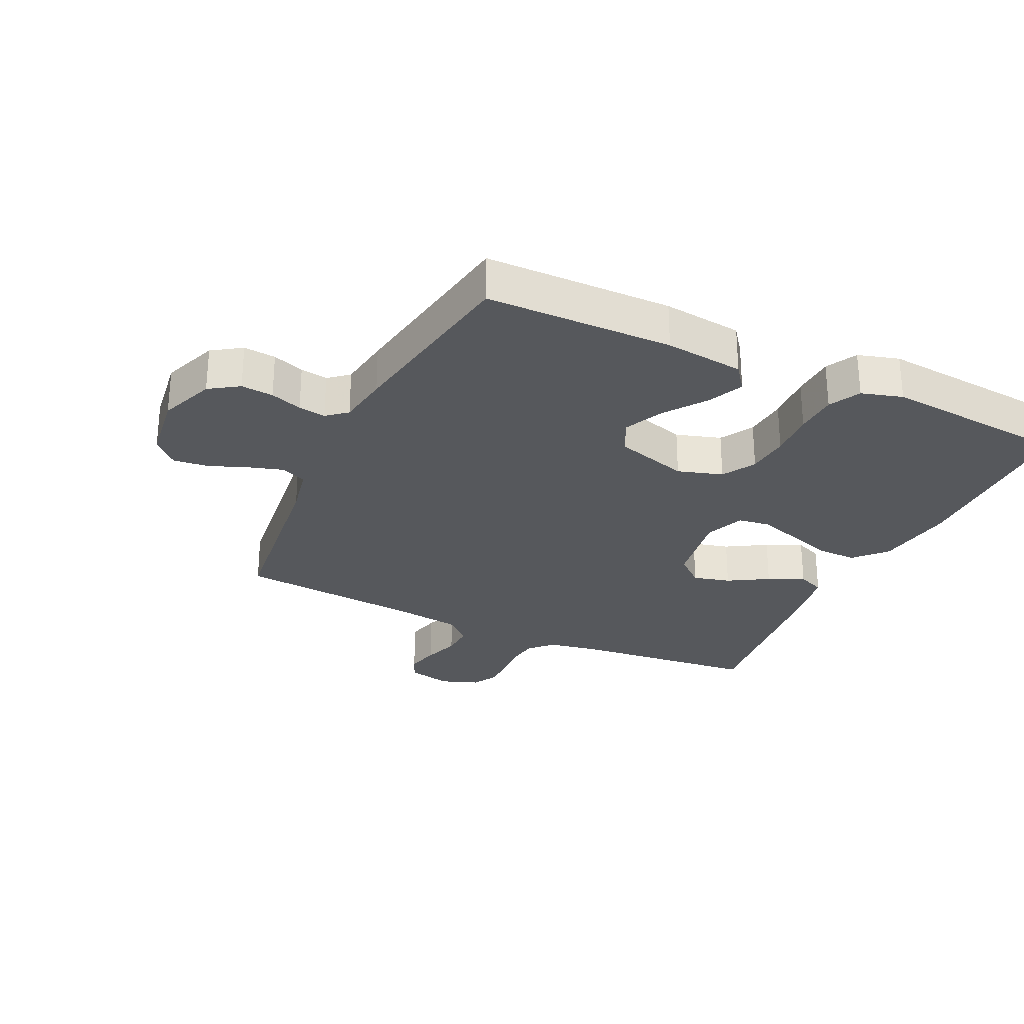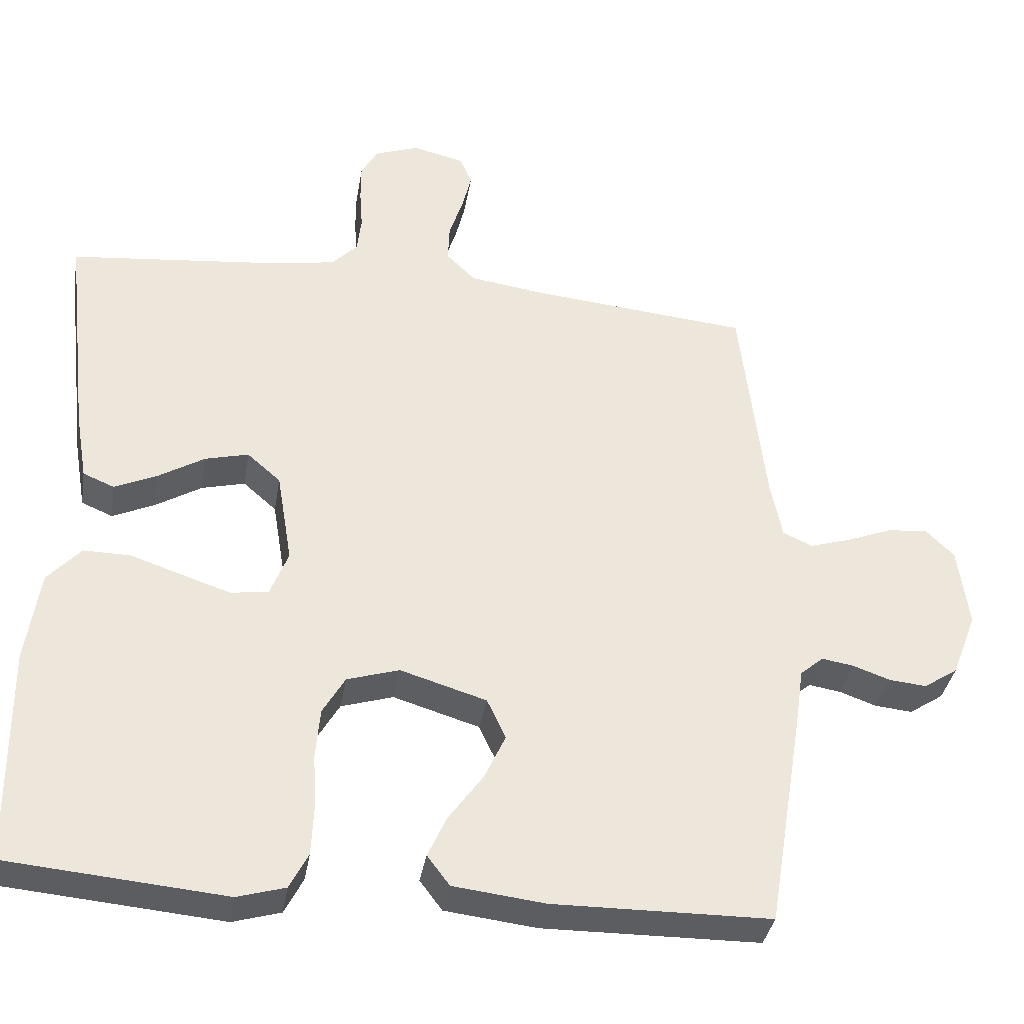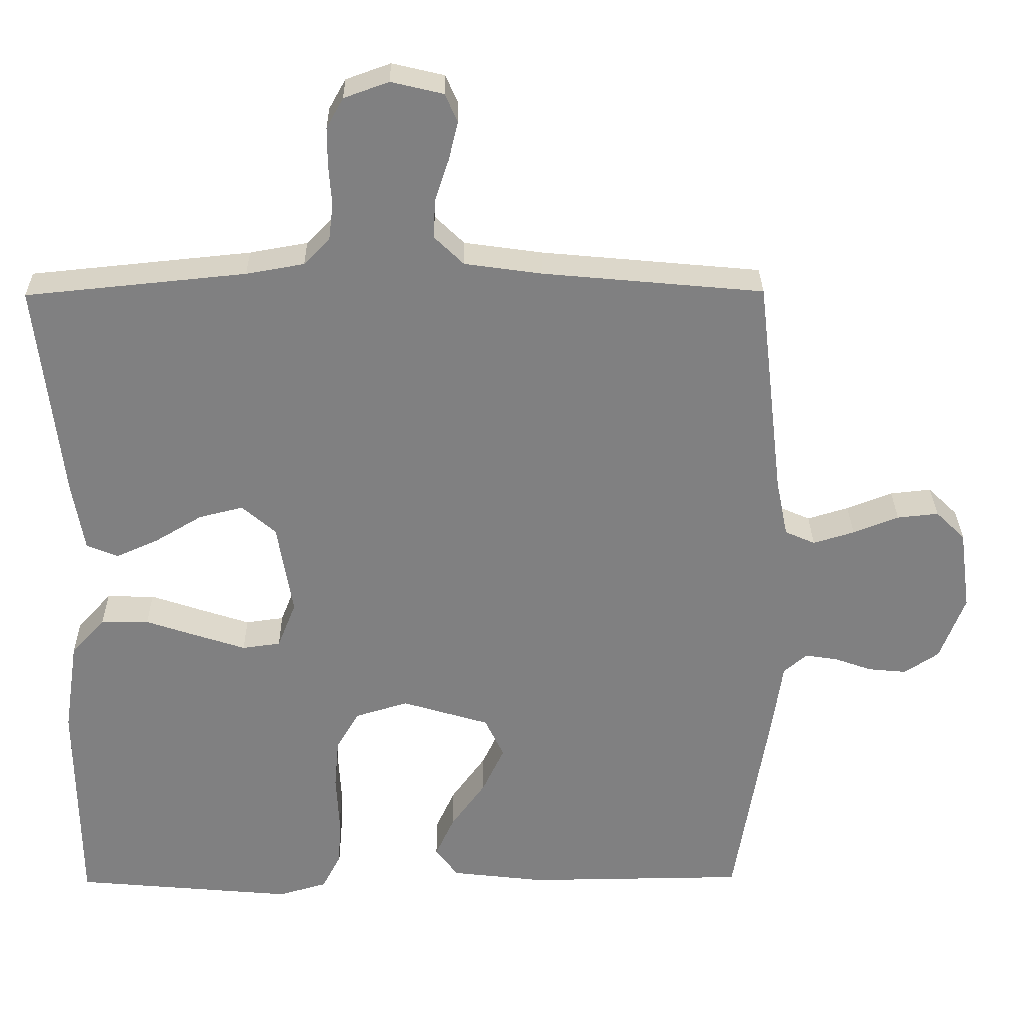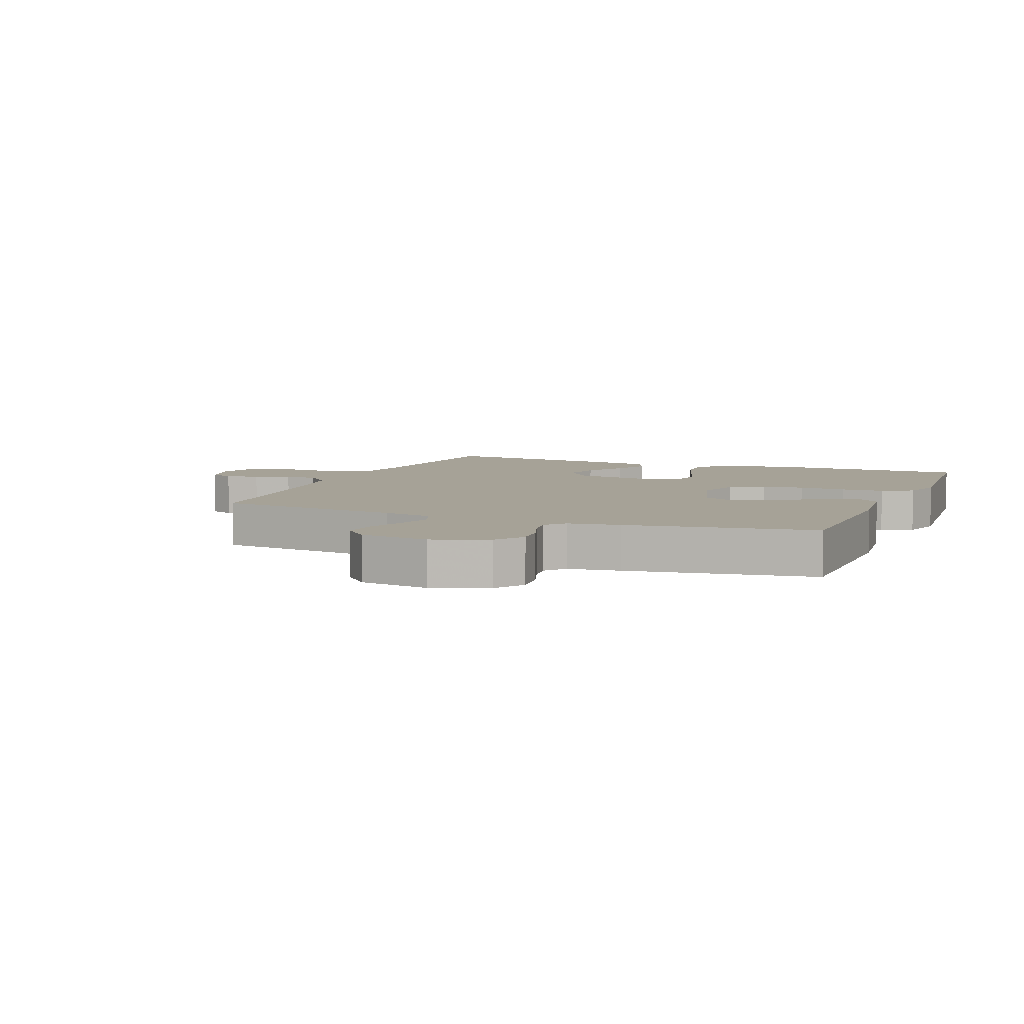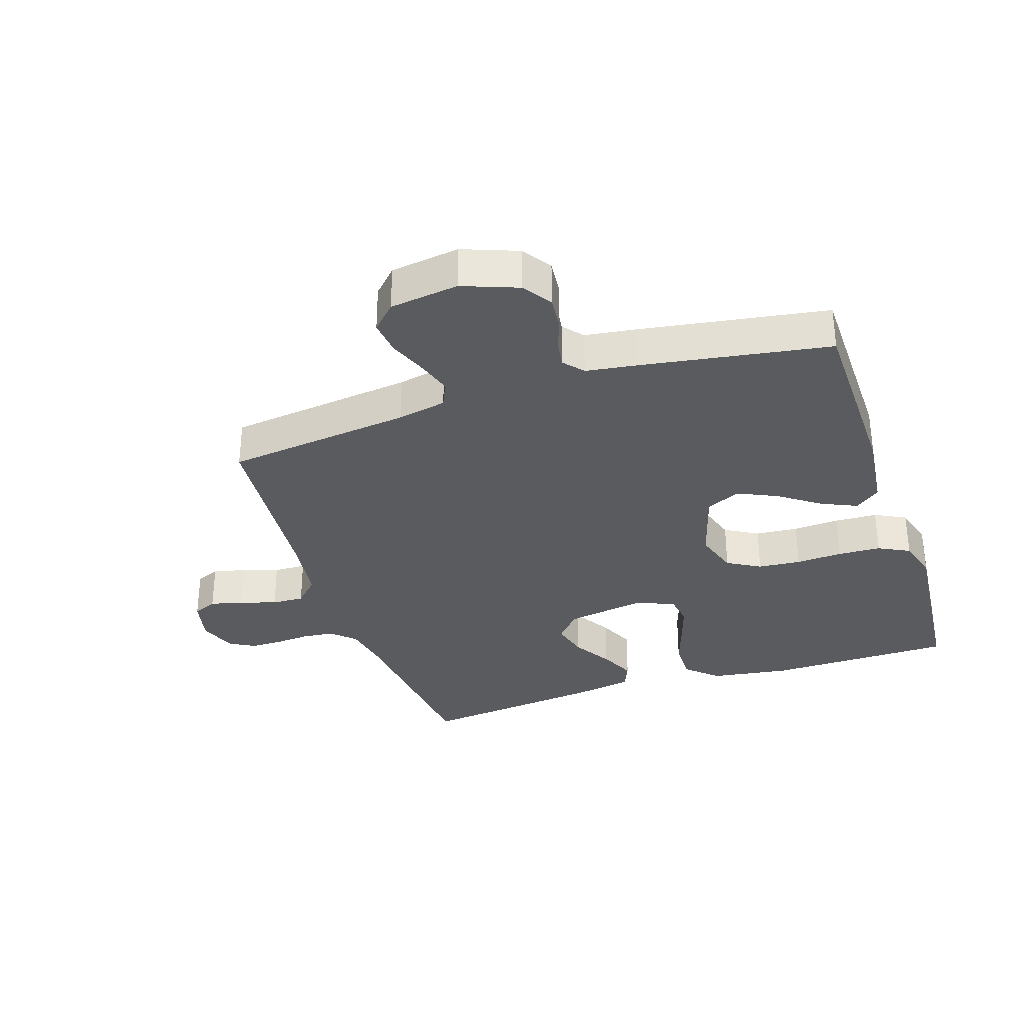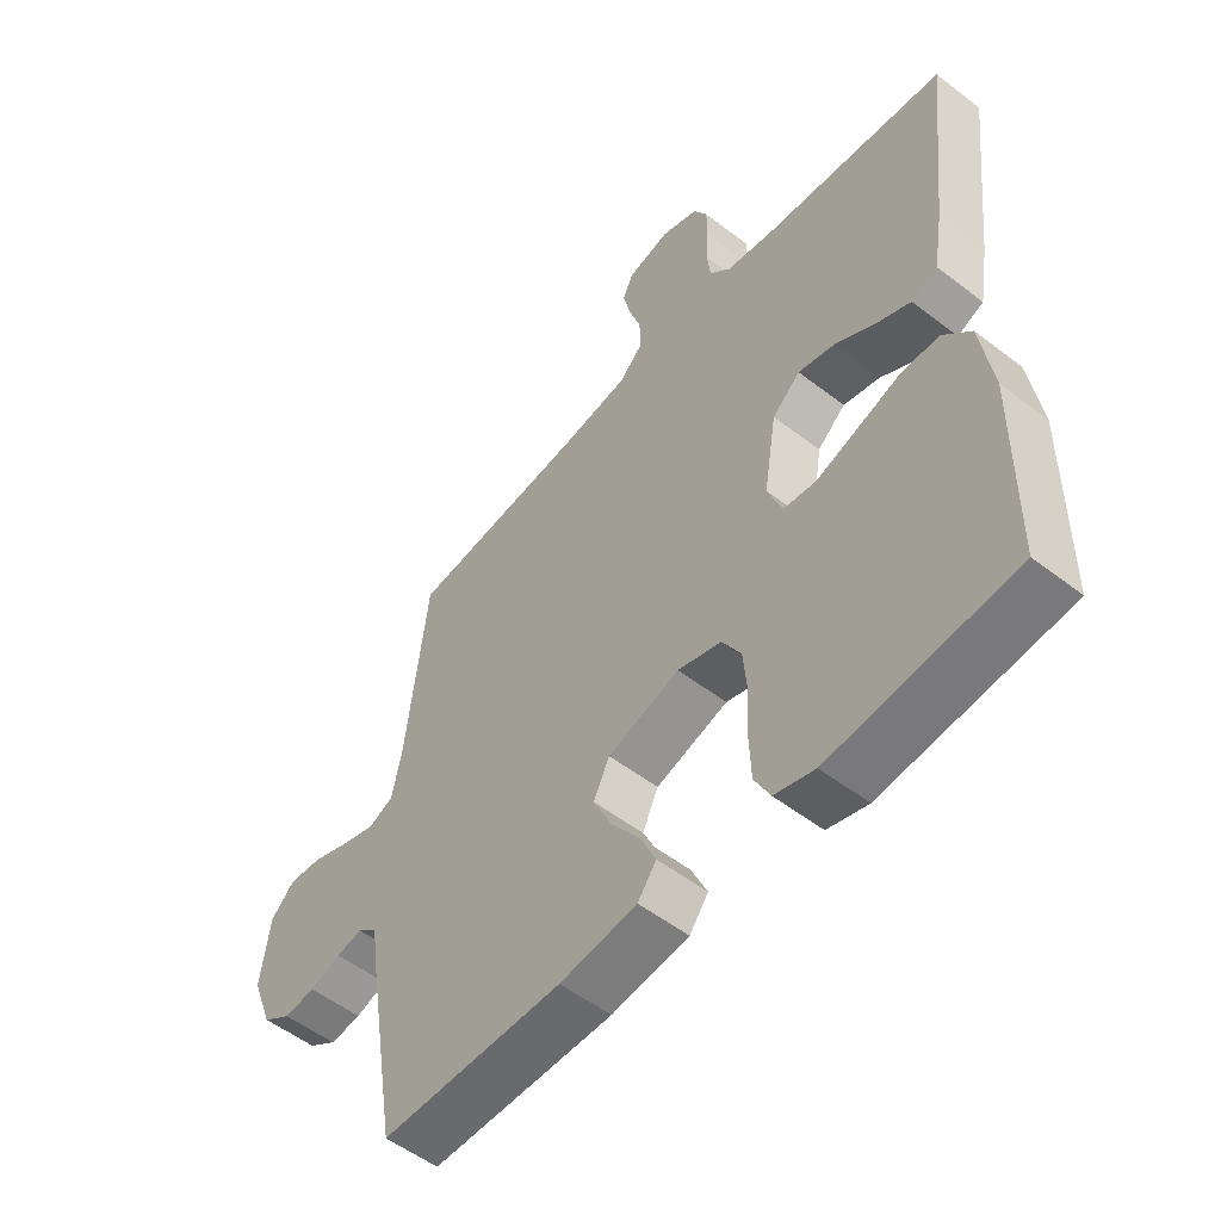
<metadata>
{"format":"obj","ext":"obj","renderer":"f3d","projection":"perspective","resolution":1024,"background":"white","views":[{"elev":-27.9,"azim":154.8,"up":"+Y"},{"elev":-35.9,"azim":-9.4,"up":"+Z"},{"elev":29.9,"azim":-0.7,"up":"+Z"},{"elev":6.4,"azim":112.1,"up":"+Y"},{"elev":-32.6,"azim":108.5,"up":"+Y"},{"elev":-53.6,"azim":-129.4,"up":"+Z"}]}
</metadata>
<code>
v 0.5 0.07 -0.5
v 0.2 0.07 -0.503
v 0.073 0.07 -0.488
v 0.042 0.07 -0.447
v 0.068 0.07 -0.39
v 0.115 0.07 -0.325
v 0.145 0.07 -0.261
v 0.119 0.07 -0.206
v 0 0.07 -0.17
v -0.072 0.07 -0.192
v -0.103 0.07 -0.245
v -0.109 0.07 -0.314
v -0.105 0.07 -0.389
v -0.108 0.07 -0.458
v -0.134 0.07 -0.508
v -0.2 0.07 -0.527
v -0.5 0.07 -0.5
v -0.503 0.07 -0.2
v -0.484 0.07 -0.073
v -0.438 0.07 -0.023
v -0.373 0.07 -0.024
v -0.302 0.07 -0.048
v -0.235 0.07 -0.07
v -0.183 0.07 -0.063
v -0.158 0.07 0
v -0.179 0.07 0.127
v -0.225 0.07 0.167
v -0.285 0.07 0.152
v -0.349 0.07 0.114
v -0.407 0.07 0.088
v -0.45 0.07 0.106
v -0.466 0.07 0.2
v -0.5 0.07 0.5
v -0.2 0.07 0.53
v -0.121 0.07 0.544
v -0.086 0.07 0.58
v -0.08 0.07 0.63
v -0.084 0.07 0.686
v -0.084 0.07 0.738
v -0.061 0.07 0.779
v 0 0.07 0.801
v 0.071 0.07 0.784
v 0.088 0.07 0.745
v 0.075 0.07 0.692
v 0.056 0.07 0.634
v 0.054 0.07 0.582
v 0.094 0.07 0.543
v 0.2 0.07 0.528
v 0.5 0.07 0.5
v 0.535 0.07 0.2
v 0.551 0.07 0.121
v 0.592 0.07 0.103
v 0.648 0.07 0.12
v 0.71 0.07 0.144
v 0.766 0.07 0.15
v 0.806 0.07 0.111
v 0.821 0.07 0
v 0.787 0.07 -0.089
v 0.74 0.07 -0.12
v 0.688 0.07 -0.115
v 0.637 0.07 -0.097
v 0.593 0.07 -0.09
v 0.561 0.07 -0.117
v 0.549 0.07 -0.2
v 0.5 0 -0.5
v 0.2 0 -0.503
v 0.073 0 -0.488
v 0.042 0 -0.447
v 0.068 0 -0.39
v 0.115 0 -0.325
v 0.145 0 -0.261
v 0.119 0 -0.206
v 0 0 -0.17
v -0.072 0 -0.192
v -0.103 0 -0.245
v -0.109 0 -0.314
v -0.105 0 -0.389
v -0.108 0 -0.458
v -0.134 0 -0.508
v -0.2 0 -0.527
v -0.5 0 -0.5
v -0.503 0 -0.2
v -0.484 0 -0.073
v -0.438 0 -0.023
v -0.373 0 -0.024
v -0.302 0 -0.048
v -0.235 0 -0.07
v -0.183 0 -0.063
v -0.158 0 0
v -0.179 0 0.127
v -0.225 0 0.167
v -0.285 0 0.152
v -0.349 0 0.114
v -0.407 0 0.088
v -0.45 0 0.106
v -0.466 0 0.2
v -0.5 0 0.5
v -0.2 0 0.53
v -0.121 0 0.544
v -0.086 0 0.58
v -0.08 0 0.63
v -0.084 0 0.686
v -0.084 0 0.738
v -0.061 0 0.779
v 0 0 0.801
v 0.071 0 0.784
v 0.088 0 0.745
v 0.075 0 0.692
v 0.056 0 0.634
v 0.054 0 0.582
v 0.094 0 0.543
v 0.2 0 0.528
v 0.5 0 0.5
v 0.535 0 0.2
v 0.551 0 0.121
v 0.592 0 0.103
v 0.648 0 0.12
v 0.71 0 0.144
v 0.766 0 0.15
v 0.806 0 0.111
v 0.821 0 0
v 0.787 0 -0.089
v 0.74 0 -0.12
v 0.688 0 -0.115
v 0.637 0 -0.097
v 0.593 0 -0.09
v 0.561 0 -0.117
v 0.549 0 -0.2
f 4 5 6
f 3 4 6
f 2 3 6
f 1 2 6
f 64 1 6
f 63 64 6
f 62 63 6 7
f 59 60 61
f 58 59 61
f 57 58 61
f 56 57 61
f 55 56 61
f 54 55 61
f 53 54 61
f 52 53 61 62
f 62 7 8
f 52 62 8
f 51 52 8
f 48 49 50
f 51 8 9
f 50 51 9
f 48 50 9
f 47 48 9
f 43 44 45
f 42 43 45
f 41 42 45
f 40 41 45
f 39 40 45
f 38 39 45
f 37 38 45
f 36 37 45 46
f 47 9 10
f 46 47 10
f 36 46 10
f 35 36 10
f 32 33 34
f 31 32 34
f 30 31 34
f 29 30 34
f 28 29 34
f 27 28 34 35
f 20 21 22
f 19 20 22
f 18 19 22
f 17 18 22
f 16 17 22
f 15 16 22
f 14 15 22
f 13 14 22
f 12 13 22
f 11 12 22 23
f 10 11 23 24
f 26 27 35
f 25 26 35 10
f 10 24 25
f 70 69 68
f 70 68 67
f 70 67 66
f 70 66 65
f 70 65 128
f 70 128 127
f 71 70 127 126
f 125 124 123
f 125 123 122
f 125 122 121
f 125 121 120
f 125 120 119
f 125 119 118
f 125 118 117
f 126 125 117 116
f 72 71 126
f 72 126 116
f 72 116 115
f 114 113 112
f 73 72 115
f 73 115 114
f 73 114 112
f 73 112 111
f 109 108 107
f 109 107 106
f 109 106 105
f 109 105 104
f 109 104 103
f 109 103 102
f 109 102 101
f 110 109 101 100
f 74 73 111
f 74 111 110
f 74 110 100
f 74 100 99
f 98 97 96
f 98 96 95
f 98 95 94
f 98 94 93
f 98 93 92
f 99 98 92 91
f 86 85 84
f 86 84 83
f 86 83 82
f 86 82 81
f 86 81 80
f 86 80 79
f 86 79 78
f 86 78 77
f 86 77 76
f 87 86 76 75
f 88 87 75 74
f 99 91 90
f 74 99 90 89
f 89 88 74
f 1 65 66 2
f 2 66 67 3
f 3 67 68 4
f 4 68 69 5
f 5 69 70 6
f 6 70 71 7
f 7 71 72 8
f 8 72 73 9
f 9 73 74 10
f 10 74 75 11
f 11 75 76 12
f 12 76 77 13
f 13 77 78 14
f 14 78 79 15
f 15 79 80 16
f 16 80 81 17
f 17 81 82 18
f 18 82 83 19
f 19 83 84 20
f 20 84 85 21
f 21 85 86 22
f 22 86 87 23
f 23 87 88 24
f 24 88 89 25
f 25 89 90 26
f 26 90 91 27
f 27 91 92 28
f 28 92 93 29
f 29 93 94 30
f 30 94 95 31
f 31 95 96 32
f 32 96 97 33
f 33 97 98 34
f 34 98 99 35
f 35 99 100 36
f 36 100 101 37
f 37 101 102 38
f 38 102 103 39
f 39 103 104 40
f 40 104 105 41
f 41 105 106 42
f 42 106 107 43
f 43 107 108 44
f 44 108 109 45
f 45 109 110 46
f 46 110 111 47
f 47 111 112 48
f 48 112 113 49
f 49 113 114 50
f 50 114 115 51
f 51 115 116 52
f 52 116 117 53
f 53 117 118 54
f 54 118 119 55
f 55 119 120 56
f 56 120 121 57
f 57 121 122 58
f 58 122 123 59
f 59 123 124 60
f 60 124 125 61
f 61 125 126 62
f 62 126 127 63
f 63 127 128 64
f 64 128 65 1

</code>
